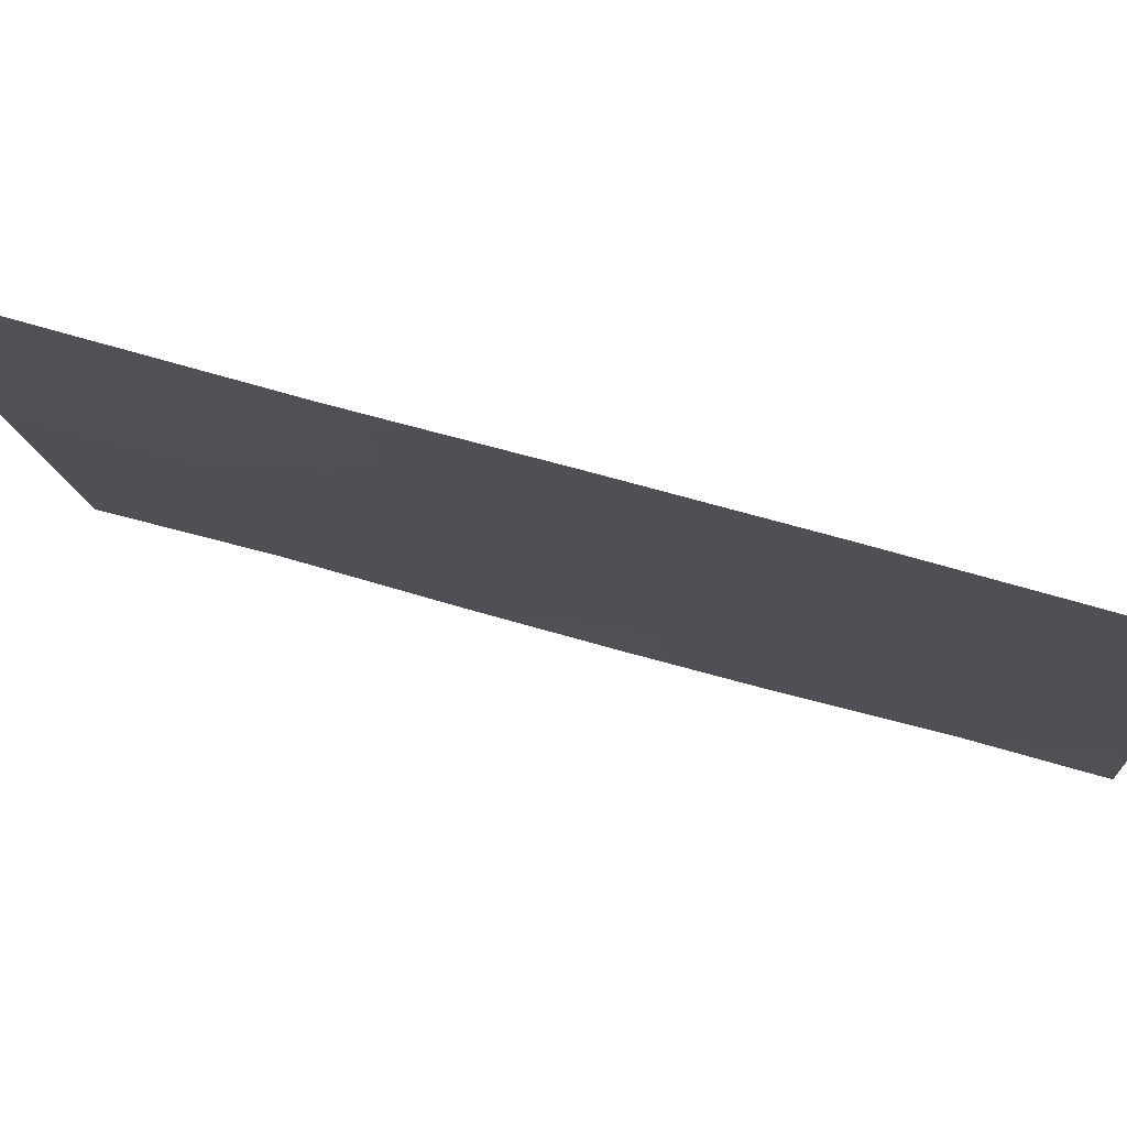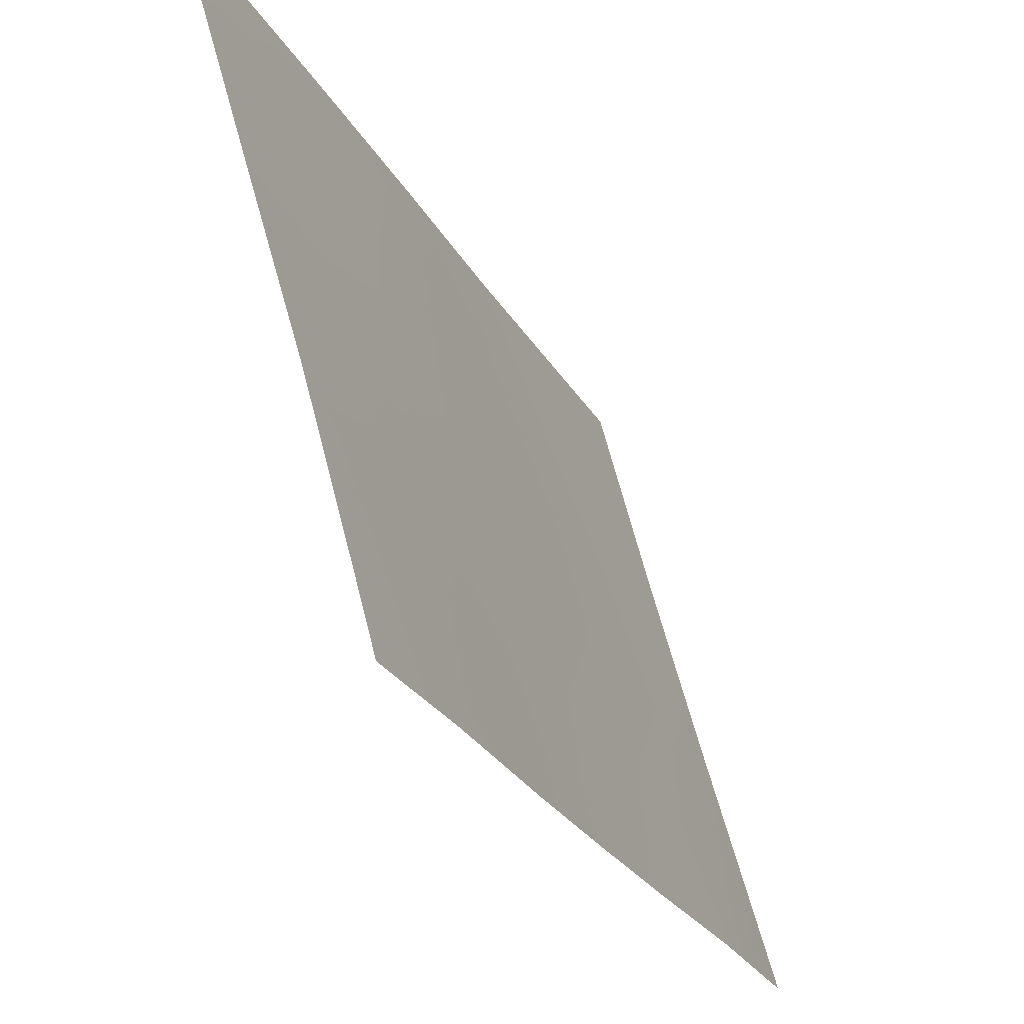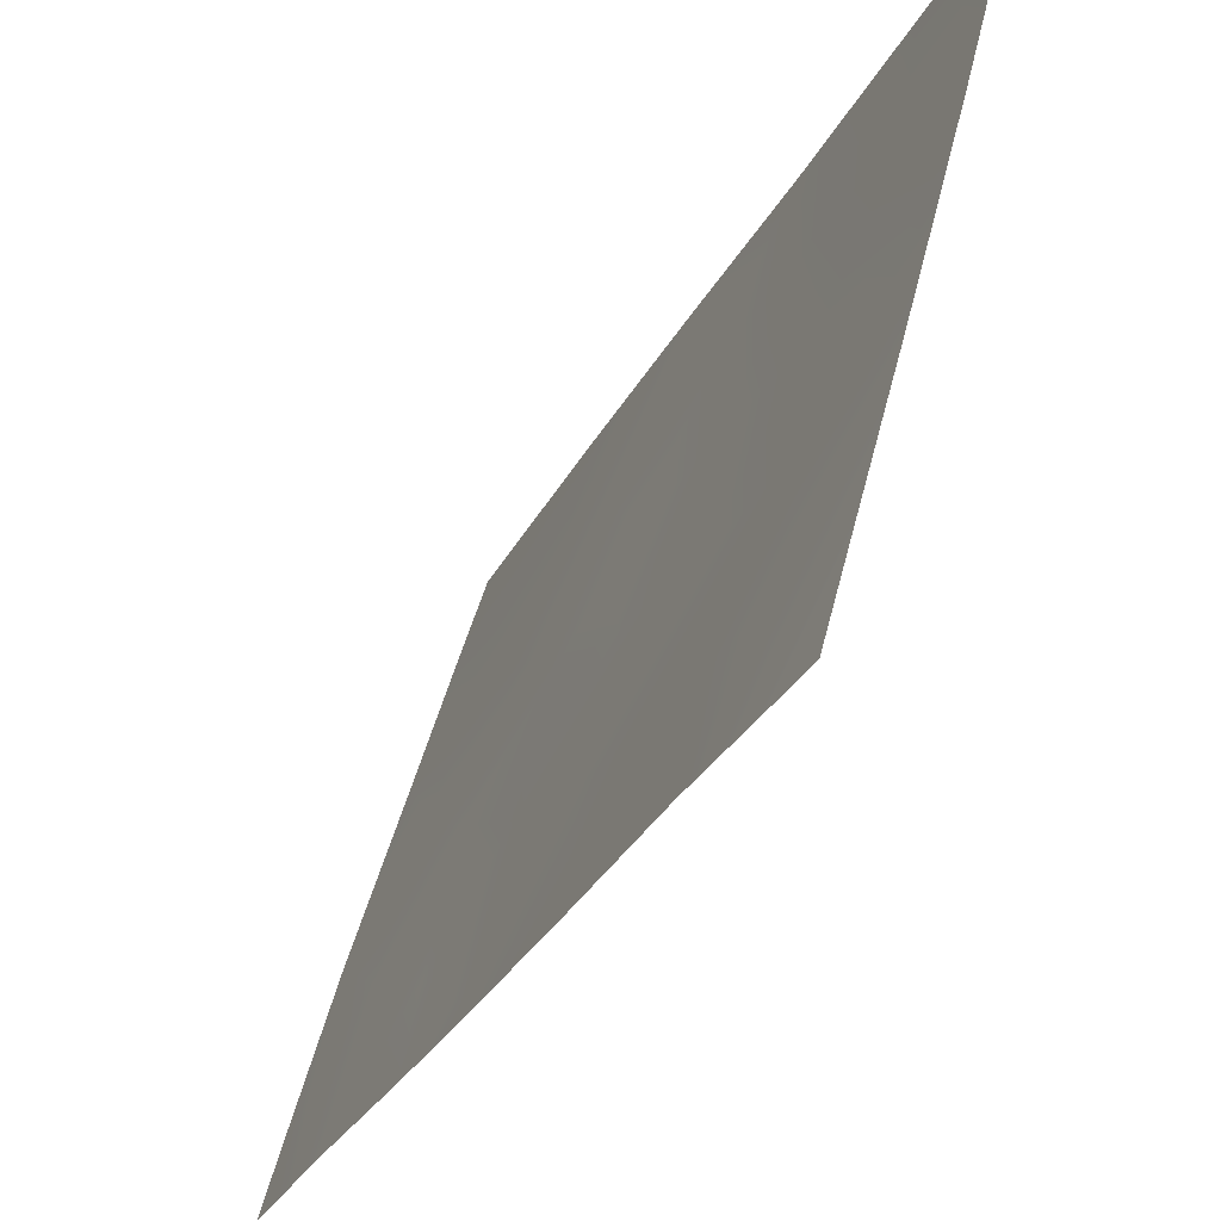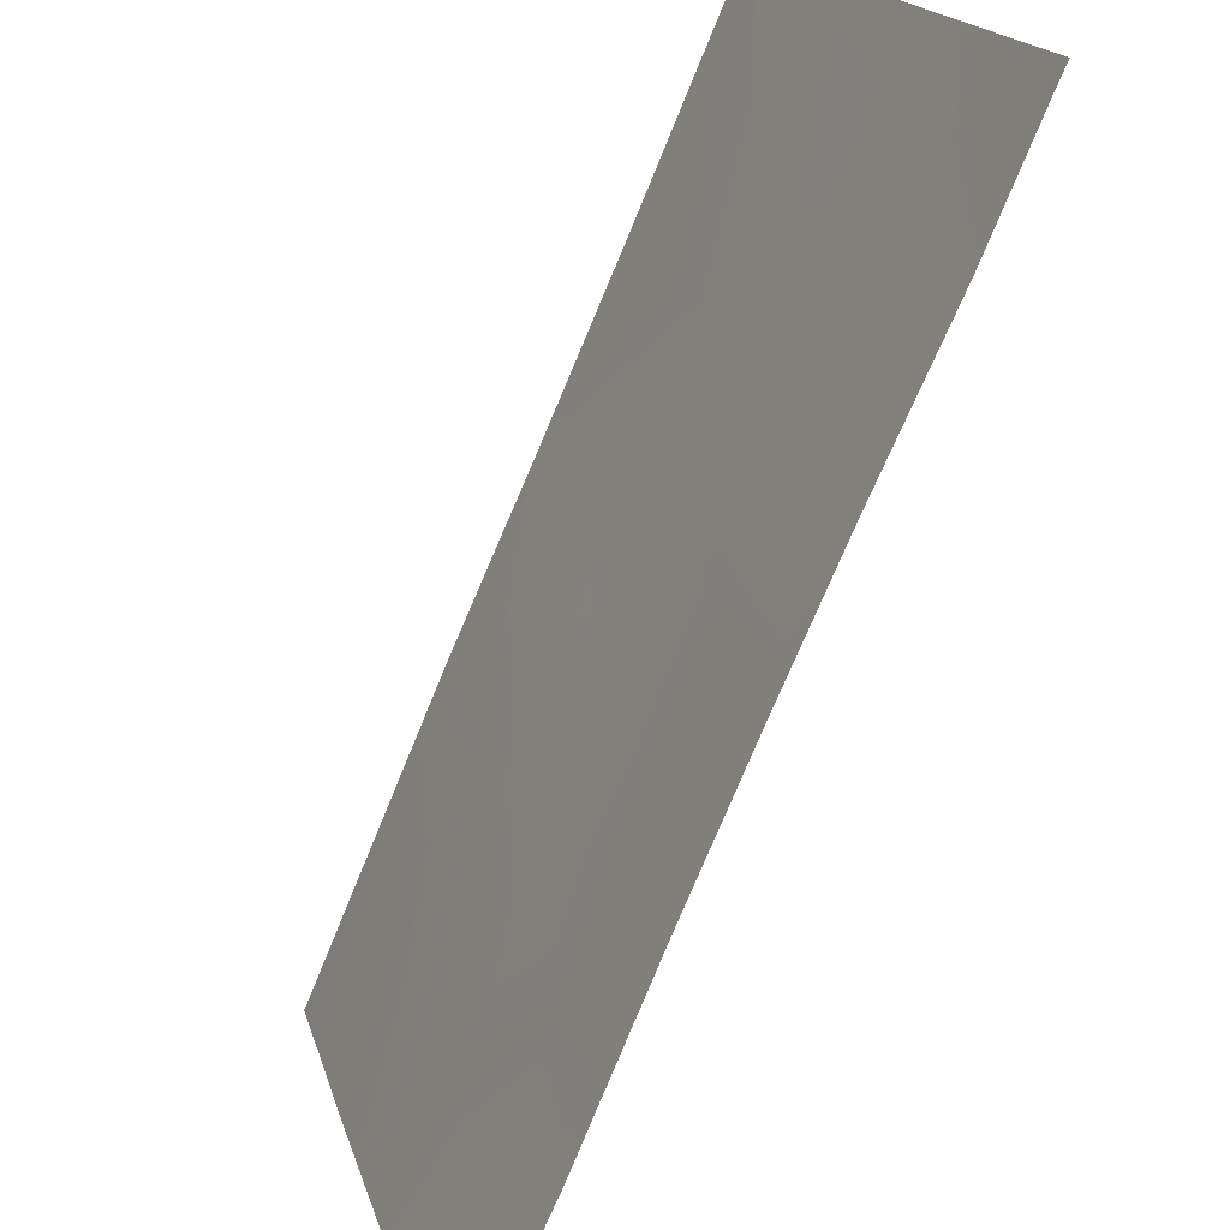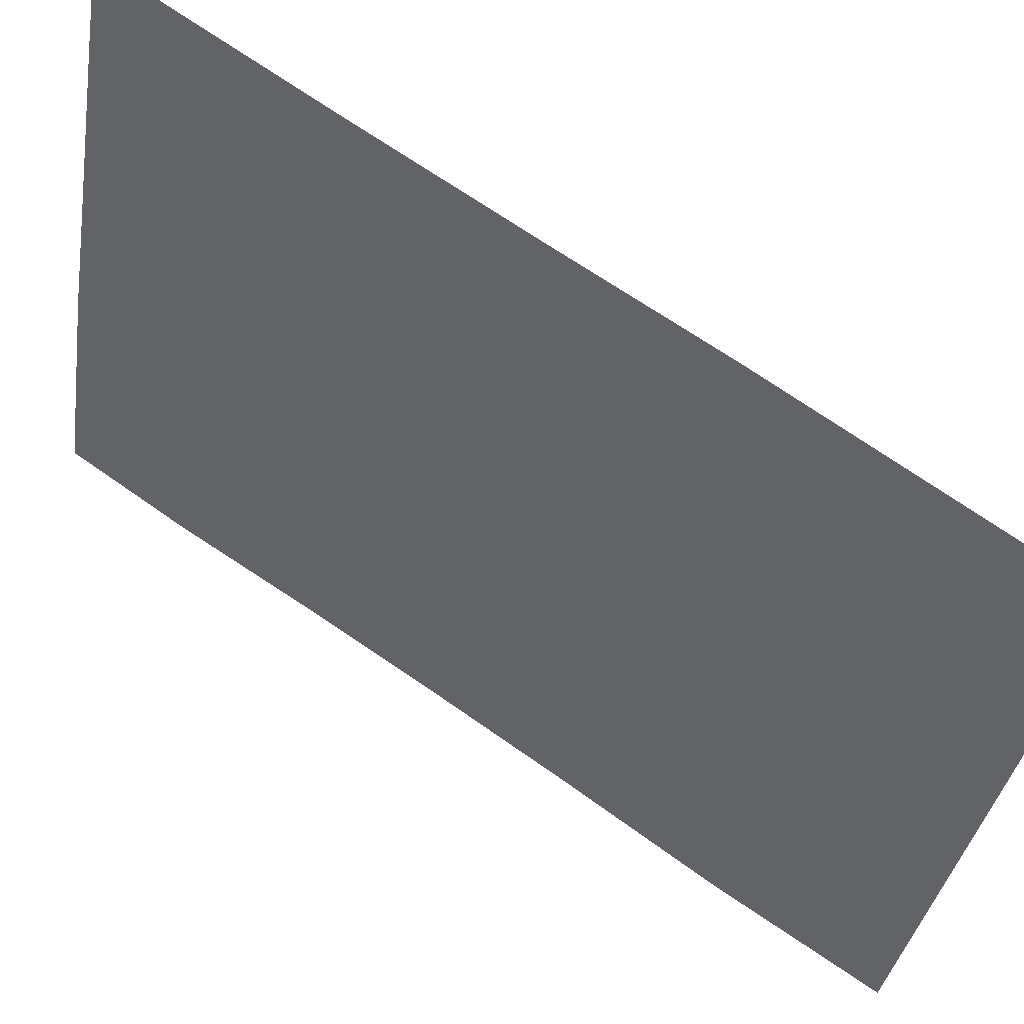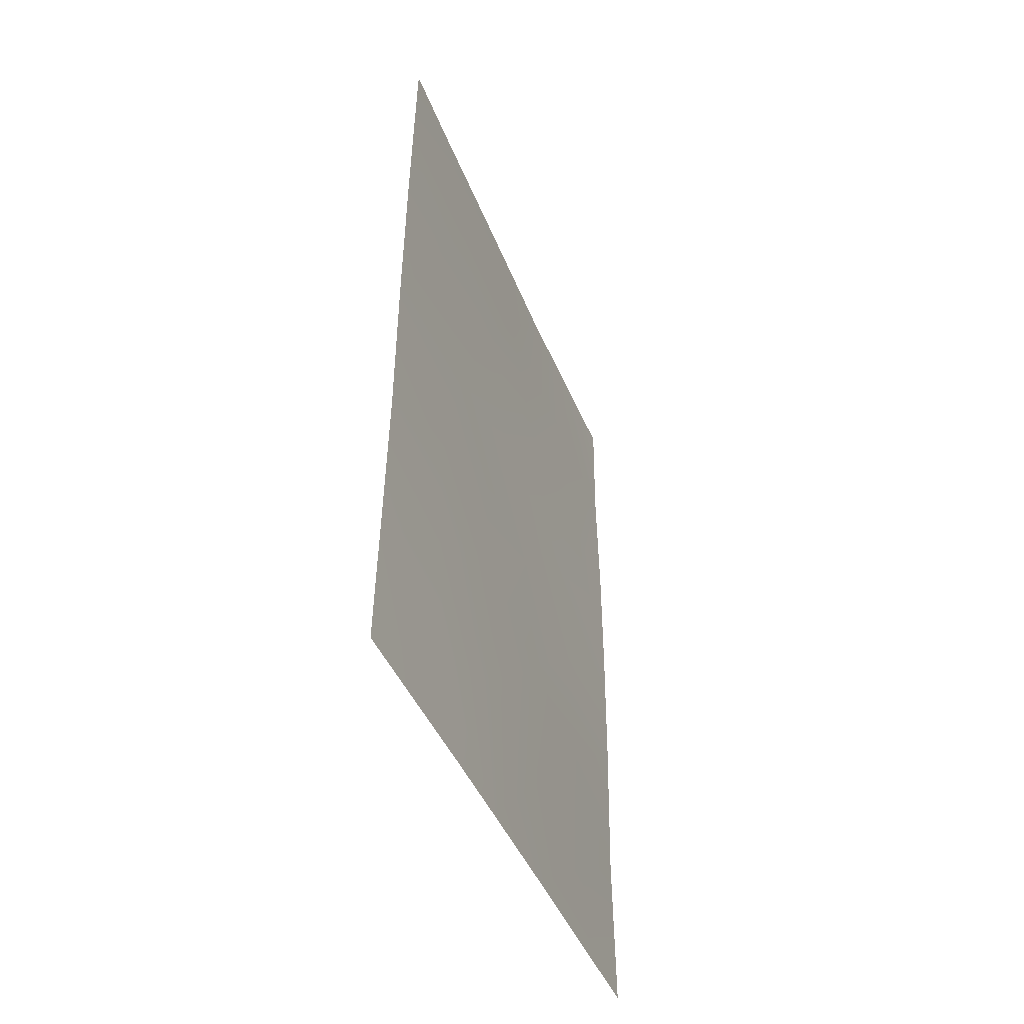
<metadata>
{"format":"obj","ext":"obj","renderer":"f3d","projection":"perspective","resolution":1024,"background":"white","views":[{"elev":62.6,"azim":106.3,"up":"+Z"},{"elev":-24.0,"azim":-159.0,"up":"+Z"},{"elev":-31.3,"azim":-24.3,"up":"+Z"},{"elev":-78.6,"azim":156.6,"up":"+Z"},{"elev":66.8,"azim":-55.0,"up":"+Z"},{"elev":-46.0,"azim":37.3,"up":"+Y"}]}
</metadata>
<code>
v -90.6 -39.62 93.99
v -91.13 -45.47 92
v -89 -50 100
v -91.18 -47.75 92
v -89.69 -38 97.13
v -91.13 -38.29 92
v -88.85 -38 100
v -90.85 -50 93.12
v -89.61 -50 97.64
v -91.16 -50 92
v -91.13 -38 92
v -89.36 -44.88 98.41
v -90.28 -46.34 95.1
v -89.51 -43 97.89
v -90.31 -48.4 95.02
v -91.12 -41.84 92
v -88.9 -41.11 100
v -89.22 -41.31 98.89
v -88.97 -48.28 100
v -89.43 -39.52 98.06
v -91.15 -39.75 92
v -90.52 -43.01 94.2
v -90.02 -42.75 96.05
v -89.78 -45.83 96.87
v -91.12 -43.6 92
v -90.36 -38 94.85
v -90.03 -39.51 96
v -90.91 -38 92.82
v -89.18 -38 98.89
v -90.34 -50 94.95
v -88.87 -39.25 100
v -91.16 -49.26 92
v -90.81 -48.66 93.28
v -90.19 -44.5 95.42
v -89.74 -41.15 97.04
v -89.92 -50 96.51
v -90.8 -41.54 93.18
v -89.45 -48.72 98.17
v -89.78 -44.19 96.9
v -90.75 -46.82 93.42
v -88.92 -43.53 100
v -89.37 -46.9 98.41
v -88.93 -45.89 100
v -90.29 -41.16 95.07
v -90.69 -44.91 93.61
v -89.87 -47.9 96.59
f 31 29 7
f 32 8 10
f 6 11 28
f 32 33 8
f 20 35 27
f 34 39 24
f 24 12 42
f 15 33 40
f 13 15 40
f 35 23 44
f 34 23 39
f 16 21 37
f 17 41 18
f 19 3 38
f 21 6 28
f 21 28 1
f 22 25 37
f 2 25 45
f 25 16 37
f 26 5 27
f 1 28 26
f 20 5 29
f 31 20 29
f 1 26 27
f 30 8 33
f 21 1 37
f 18 31 17
f 32 4 33
f 20 31 18
f 20 18 35
f 5 20 27
f 38 36 46
f 36 30 15
f 42 19 38
f 12 24 39
f 35 18 14
f 18 41 14
f 4 2 40
f 13 34 24
f 41 43 12
f 42 12 43
f 19 42 43
f 40 33 4
f 30 33 15
f 9 38 3
f 37 1 44
f 2 45 40
f 14 12 39
f 46 24 42
f 15 13 46
f 46 13 24
f 46 42 38
f 35 14 23
f 34 22 23
f 44 1 27
f 44 27 35
f 39 23 14
f 14 41 12
f 36 38 9
f 34 13 45
f 34 45 22
f 45 25 22
f 22 37 44
f 23 22 44
f 45 13 40
f 15 46 36

</code>
